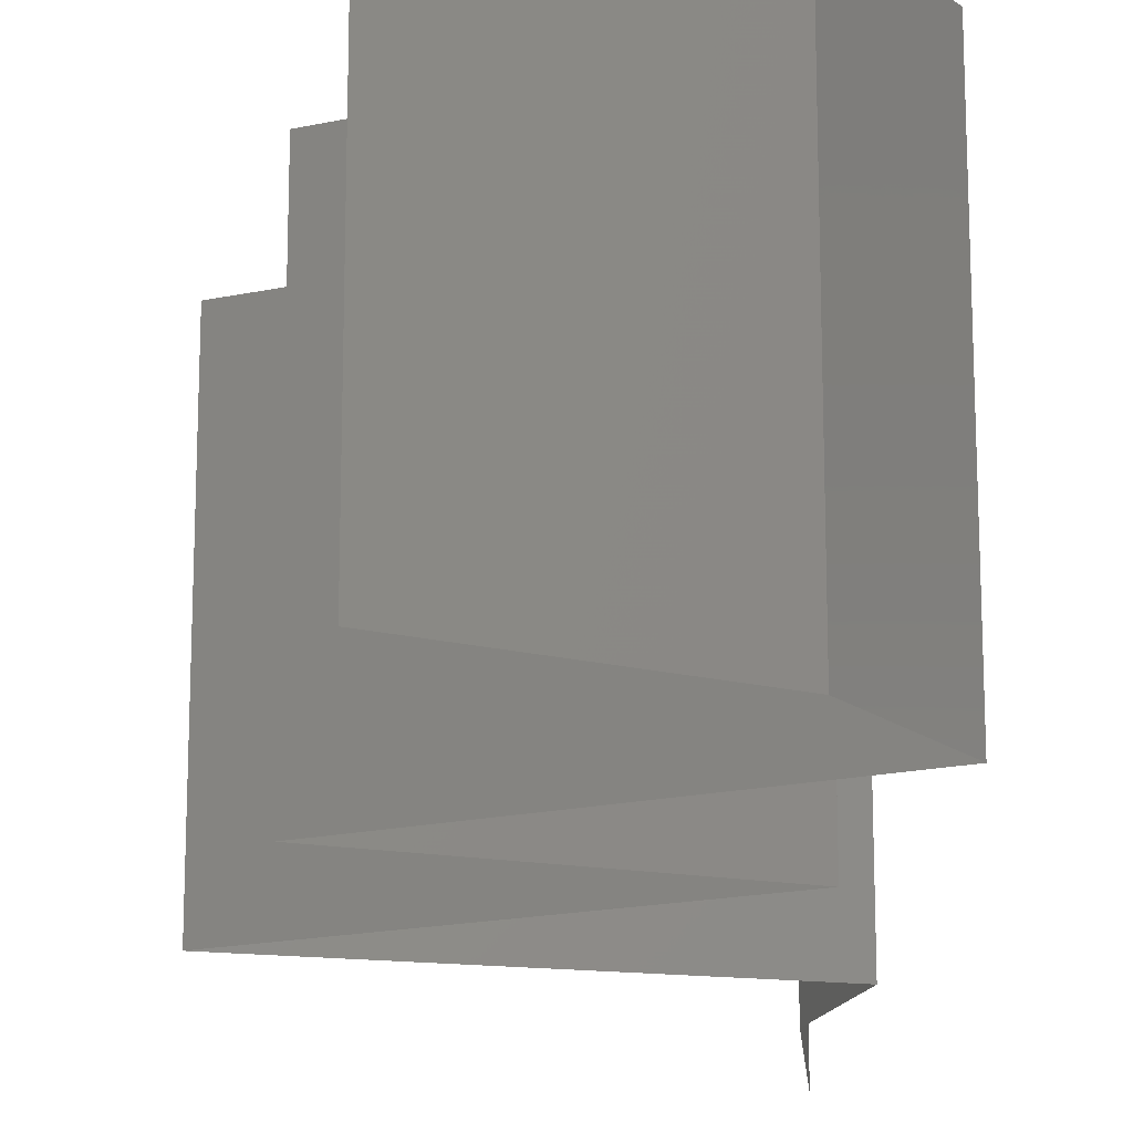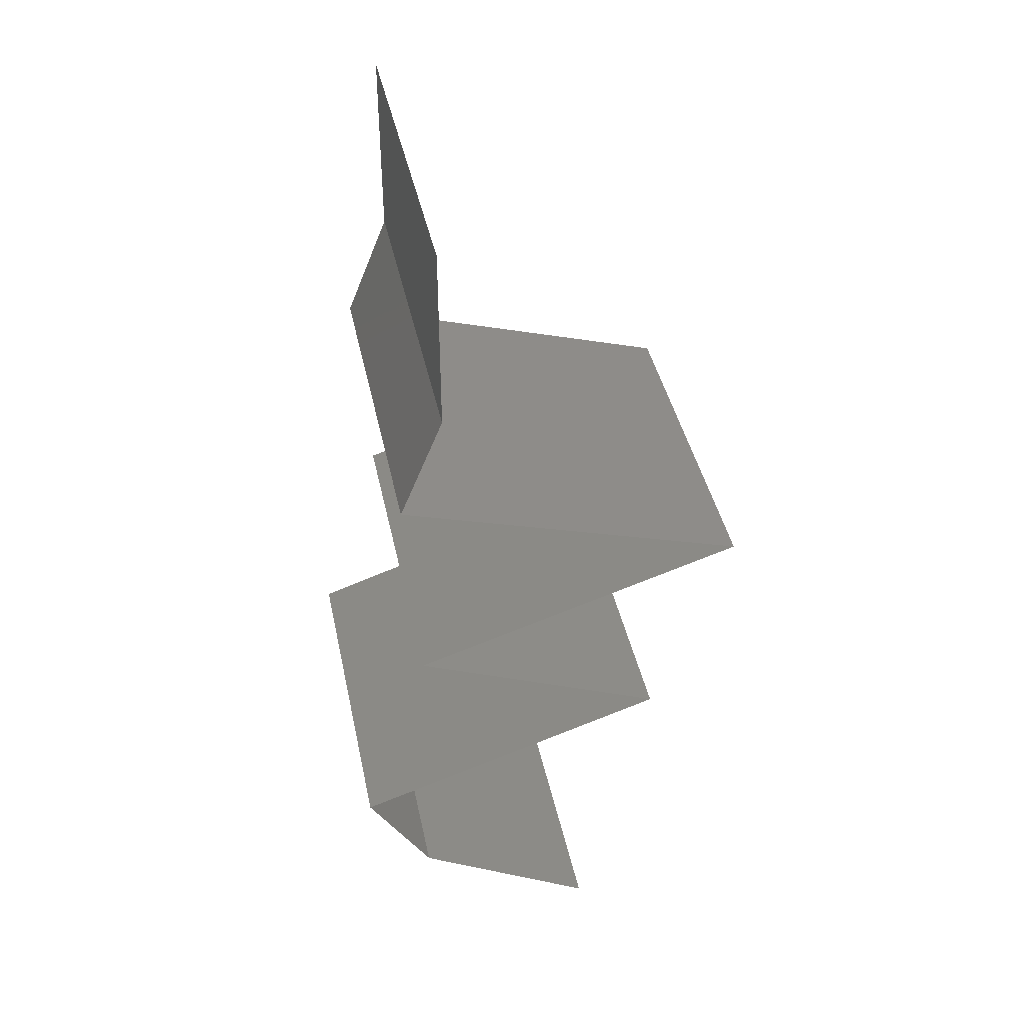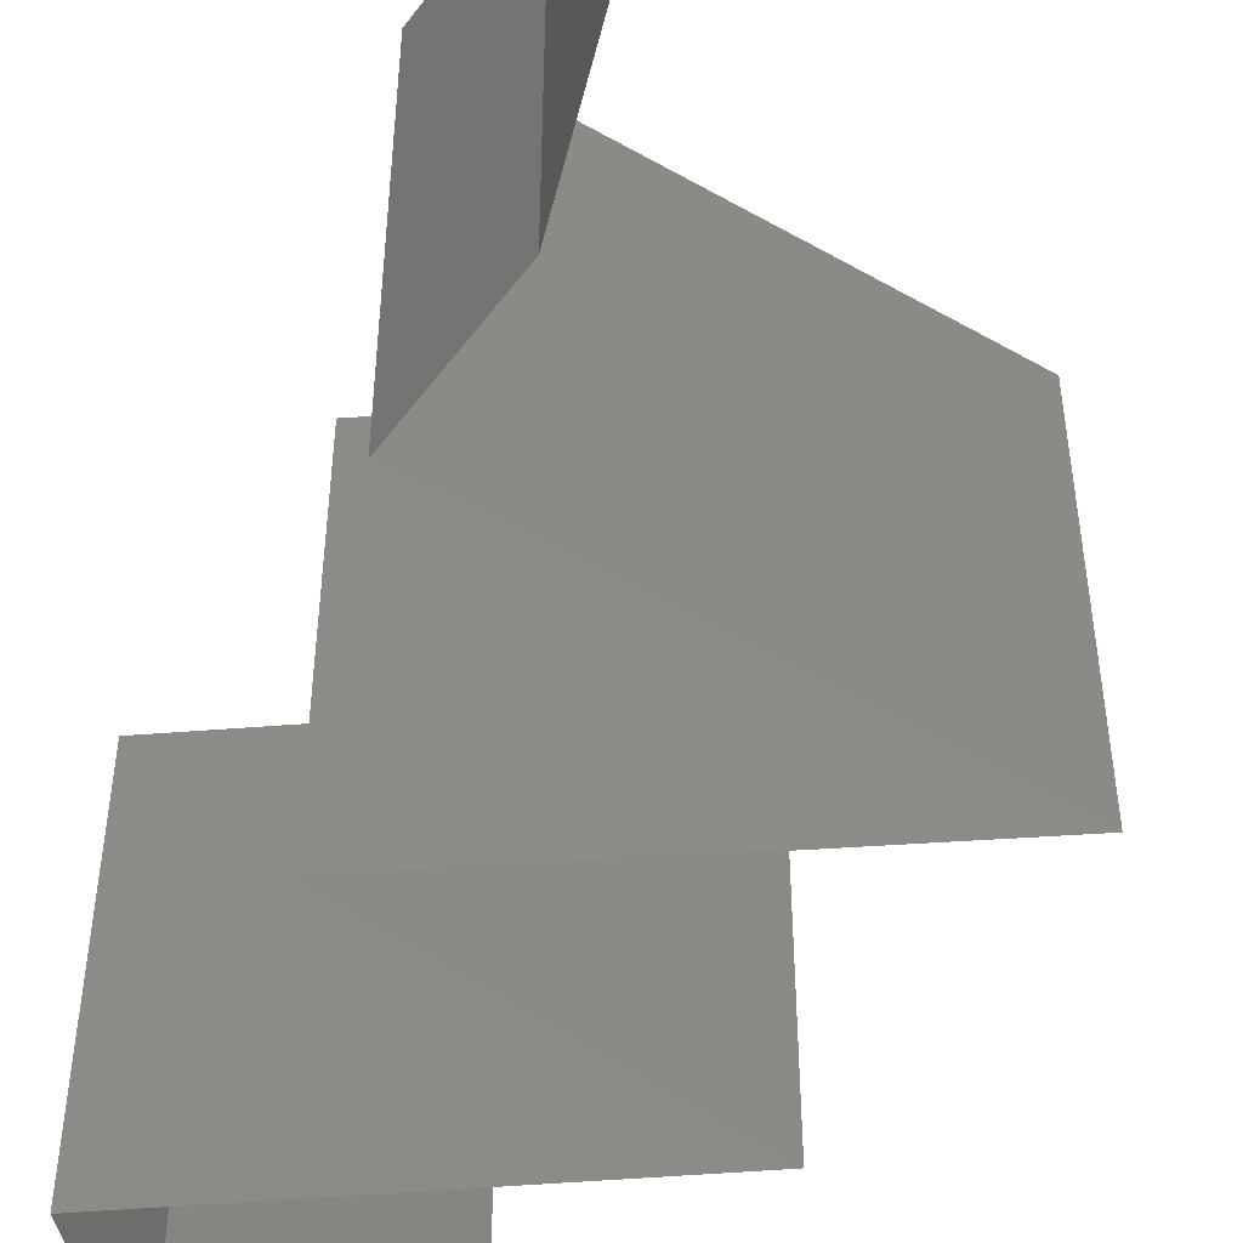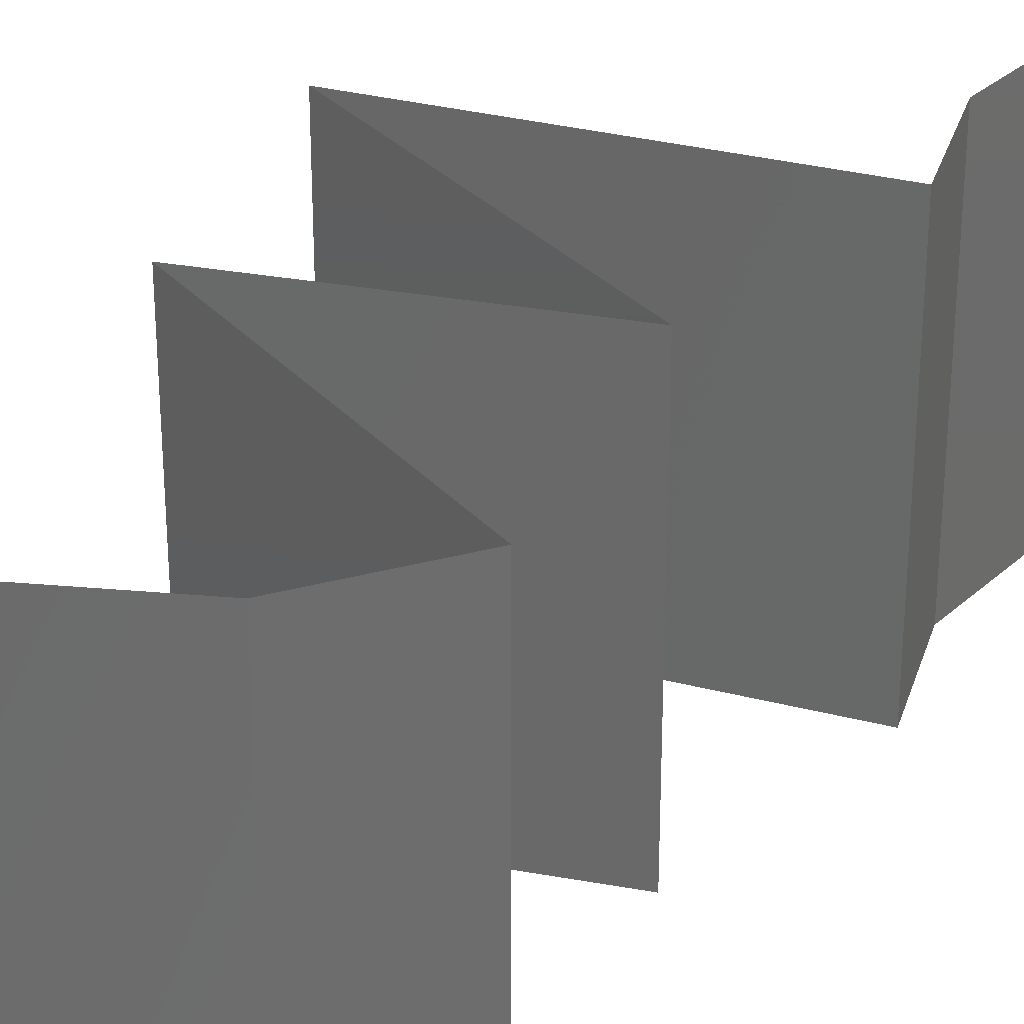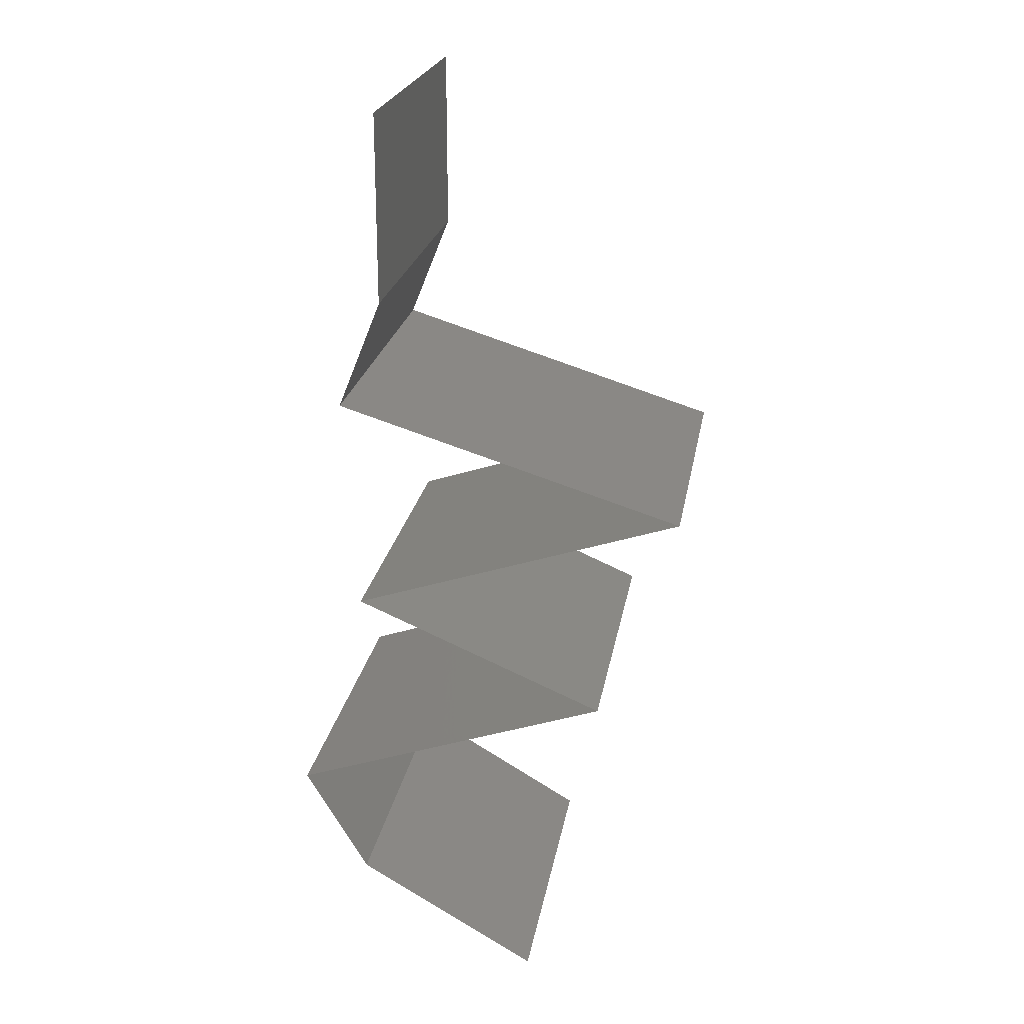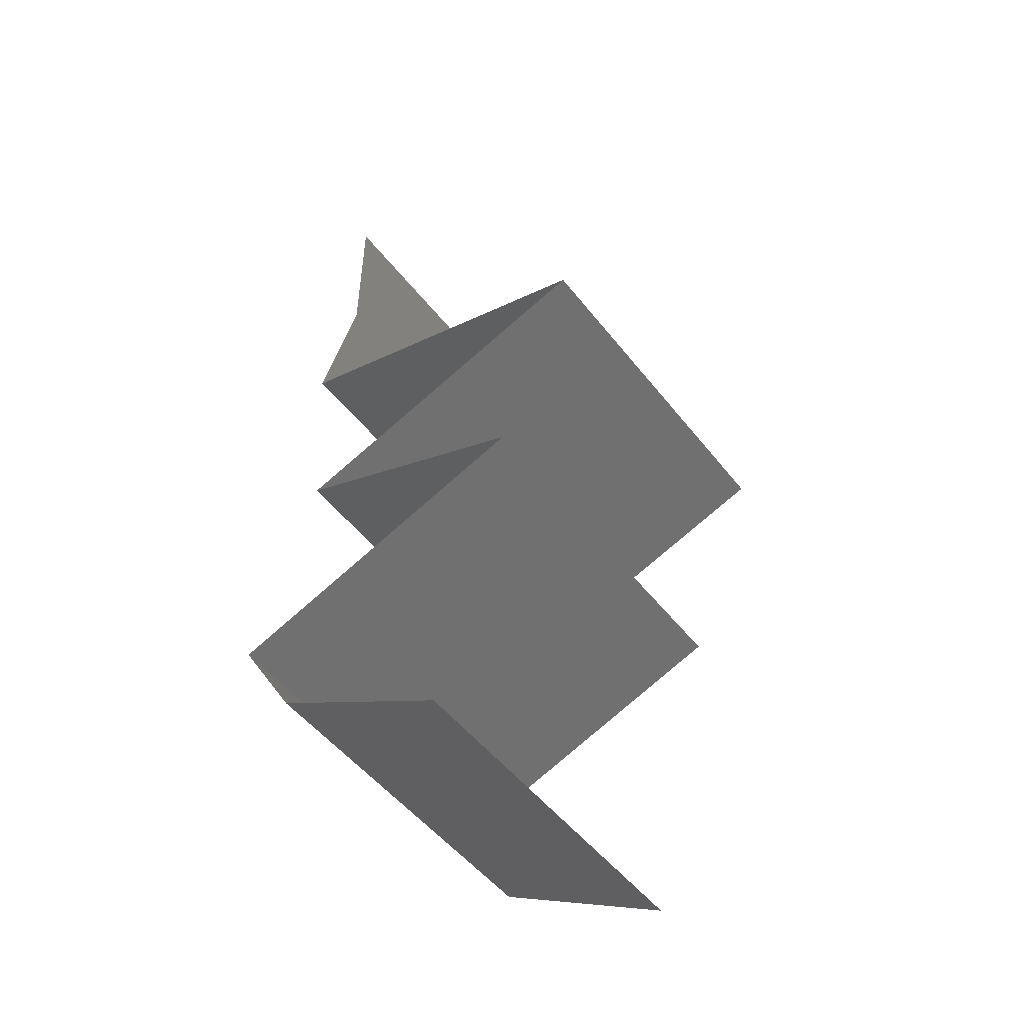
<metadata>
{"format":"stl","ext":"stl","renderer":"f3d","projection":"perspective","resolution":1024,"background":"white","views":[{"elev":-18.0,"azim":4.8,"up":"+Z"},{"elev":41.8,"azim":168.2,"up":"+Y"},{"elev":-53.9,"azim":166.0,"up":"+Z"},{"elev":30.7,"azim":38.0,"up":"+Z"},{"elev":22.3,"azim":-170.6,"up":"+Y"},{"elev":-51.4,"azim":-143.1,"up":"+Y"}]}
</metadata>
<code>
# stl→obj: 58 verts, 86 faces
v 0.04 0.06 0
v 0.04 0.05467 0.005521
v 0.04 0.04934 0
v 0.04 0.04934 0.02
v 0.04 0.05467 0.01451
v 0.04 0.06 0.02
v 0.04 0.06 0.01
v 0.04 0.04934 0.01
v 0.04248 0.04317 0.02
v 0.04124 0.04626 0.015
v 0.04248 0.04317 0.01
v 0.04124 0.04626 0.005
v 0.04248 0.04317 0
v 0.02272 0.037 0.01
v 0.03021 0.03934 0.01223
v 0.02272 0.037 0.02
v 0.0326 0.04009 0.02
v 0.03549 0.04099 0.007187
v 0.0326 0.04009 0
v 0.03672 0.04137 0.01404
v 0.02766 0.03855 0.005
v 0.02272 0.037 0
v 0.02936 0.03484 0.007129
v 0.04163 0.03084 0.02
v 0.0345 0.03316 0.01249
v 0.03217 0.03392 0.02
v 0.04163 0.03084 0.01
v 0.03217 0.03392 0
v 0.028 0.03528 0.01442
v 0.04163 0.03084 0
v 0.03606 0.03265 0.005868
v 0.03443 0.02775 0
v 0.03453 0.0278 0.007983
v 0.02723 0.02467 0
v 0.02723 0.02467 0.01
v 0.03686 0.02879 0.01439
v 0.03205 0.02674 0.01447
v 0.02723 0.02467 0.02
v 0.03443 0.02775 0.02
v 0.03434 0.02226 0.007593
v 0.03634 0.02159 0
v 0.04545 0.0185 0.01
v 0.03872 0.02078 0.01303
v 0.04545 0.0185 0.02
v 0.03634 0.02159 0.02
v 0.03267 0.02283 0.01417
v 0.04545 0.0185 0
v 0.0409 0.02004 0.005
v 0.04182 0.01233 0.01
v 0.04363 0.01542 0.005
v 0.04363 0.01542 0.015
v 0.04182 0.01233 0
v 0.04182 0.01233 0.02
v 0.03141 0.006167 0.02
v 0.03661 0.009251 0.01408
v 0.03661 0.009251 0.00602
v 0.03141 0.006167 0
v 0.03141 0.006167 0.01
f 1 2 3
f 4 5 6
f 7 5 2
f 2 5 8
f 6 5 7
f 3 2 8
f 7 2 1
f 8 5 4
f 9 10 4
f 11 12 8
f 3 12 13
f 8 10 11
f 8 12 3
f 4 10 8
f 13 12 11
f 11 10 9
f 14 15 16
f 16 15 17
f 13 18 19
f 11 18 13
f 17 20 9
f 19 21 22
f 9 20 11
f 22 21 14
f 18 21 19
f 15 21 18
f 17 15 20
f 14 21 15
f 15 18 20
f 20 18 11
f 14 23 22
f 24 25 26
f 27 25 24
f 22 23 28
f 16 29 14
f 26 29 16
f 30 31 27
f 28 31 30
f 14 29 23
f 31 25 27
f 23 29 25
f 31 23 25
f 25 29 26
f 28 23 31
f 32 33 34
f 30 33 32
f 34 33 35
f 27 33 30
f 24 36 27
f 35 37 38
f 38 37 39
f 39 36 24
f 36 33 27
f 36 37 33
f 33 37 35
f 39 37 36
f 34 40 41
f 35 40 34
f 42 43 44
f 44 43 45
f 38 46 35
f 47 48 42
f 45 46 38
f 41 48 47
f 42 48 43
f 43 48 40
f 46 40 35
f 40 48 41
f 46 43 40
f 45 43 46
f 49 50 42
f 42 51 49
f 47 50 52
f 53 51 44
f 42 50 47
f 44 51 42
f 52 50 49
f 49 51 53
f 54 55 53
f 52 56 57
f 53 55 49
f 56 55 58
f 49 55 56
f 57 56 58
f 49 56 52
f 58 55 54

</code>
